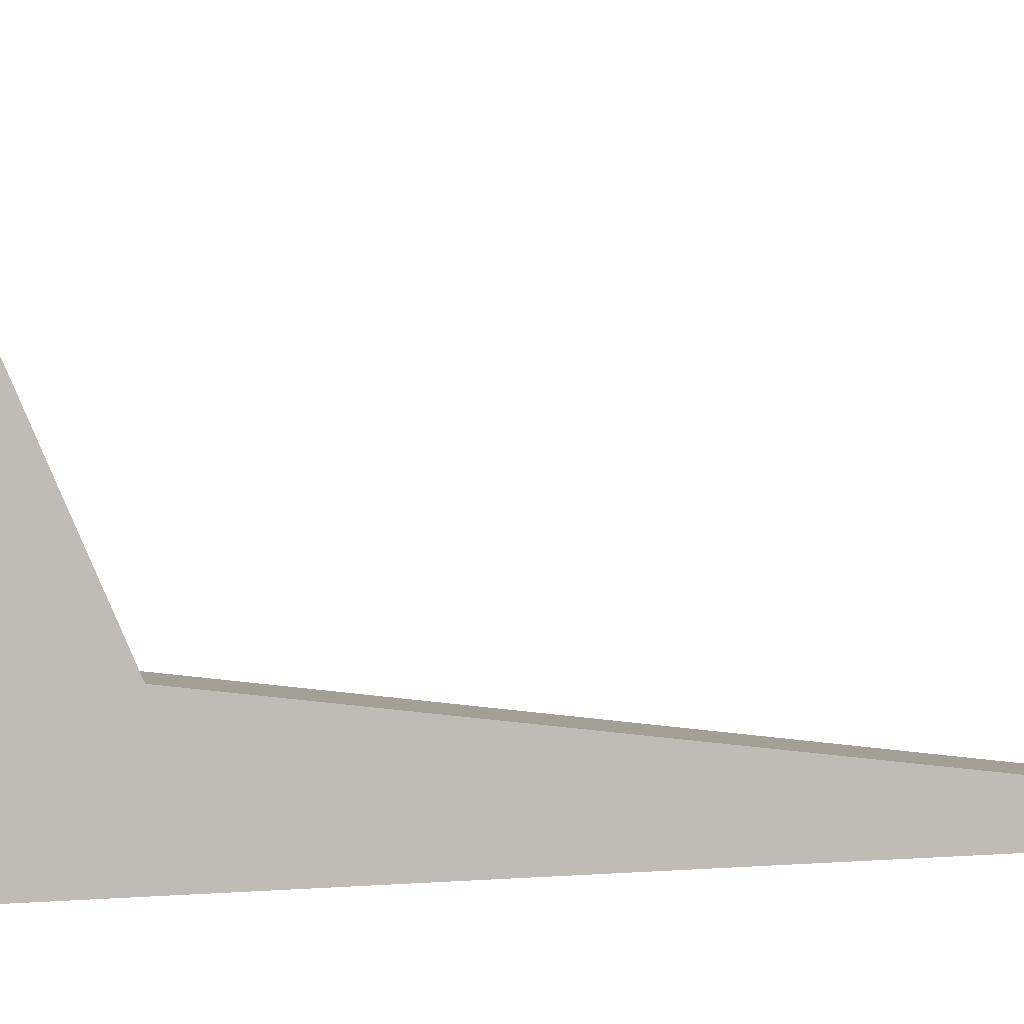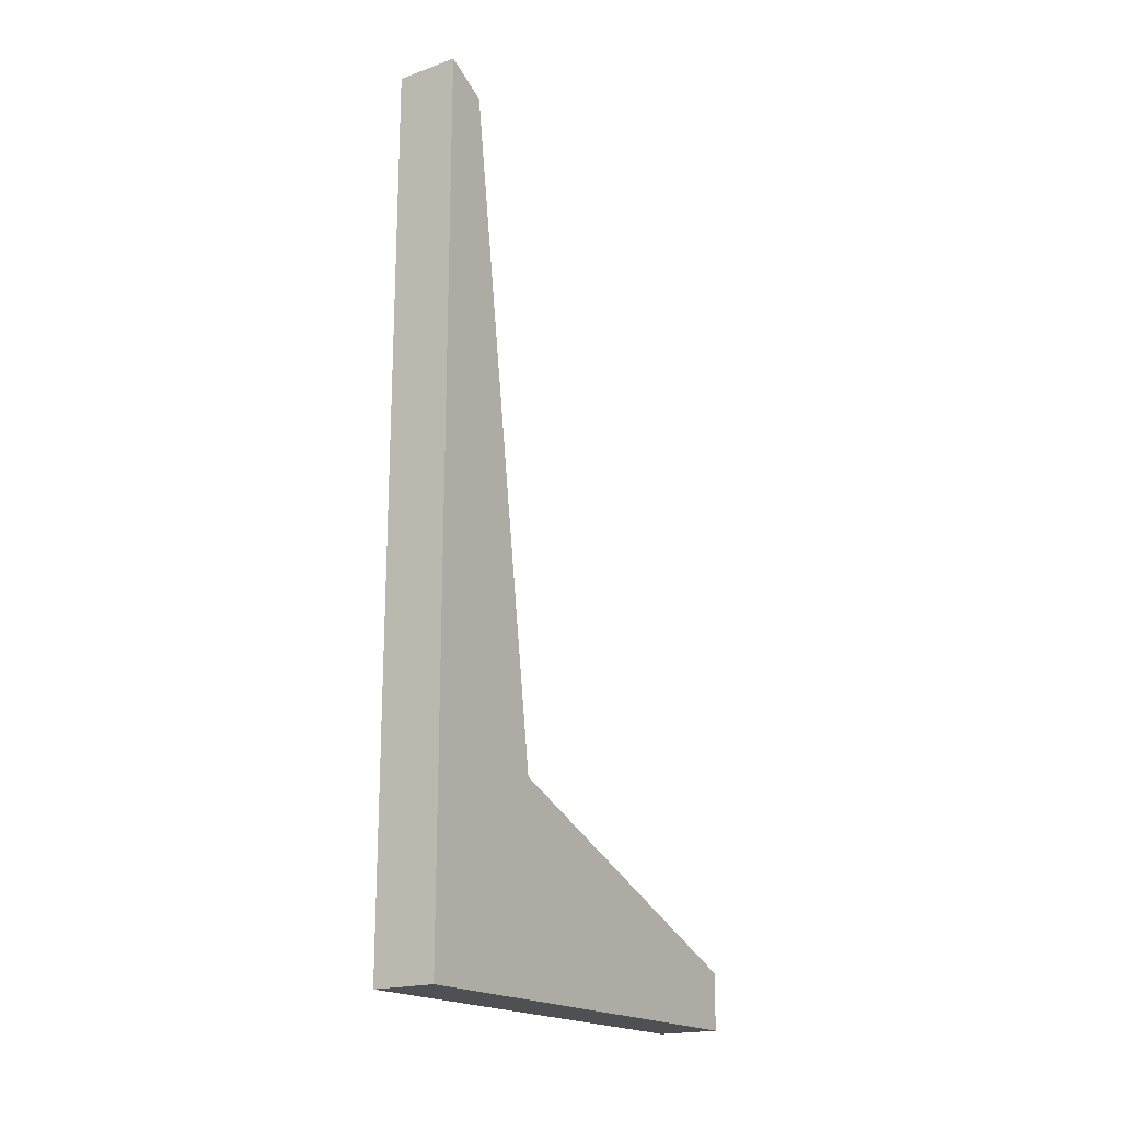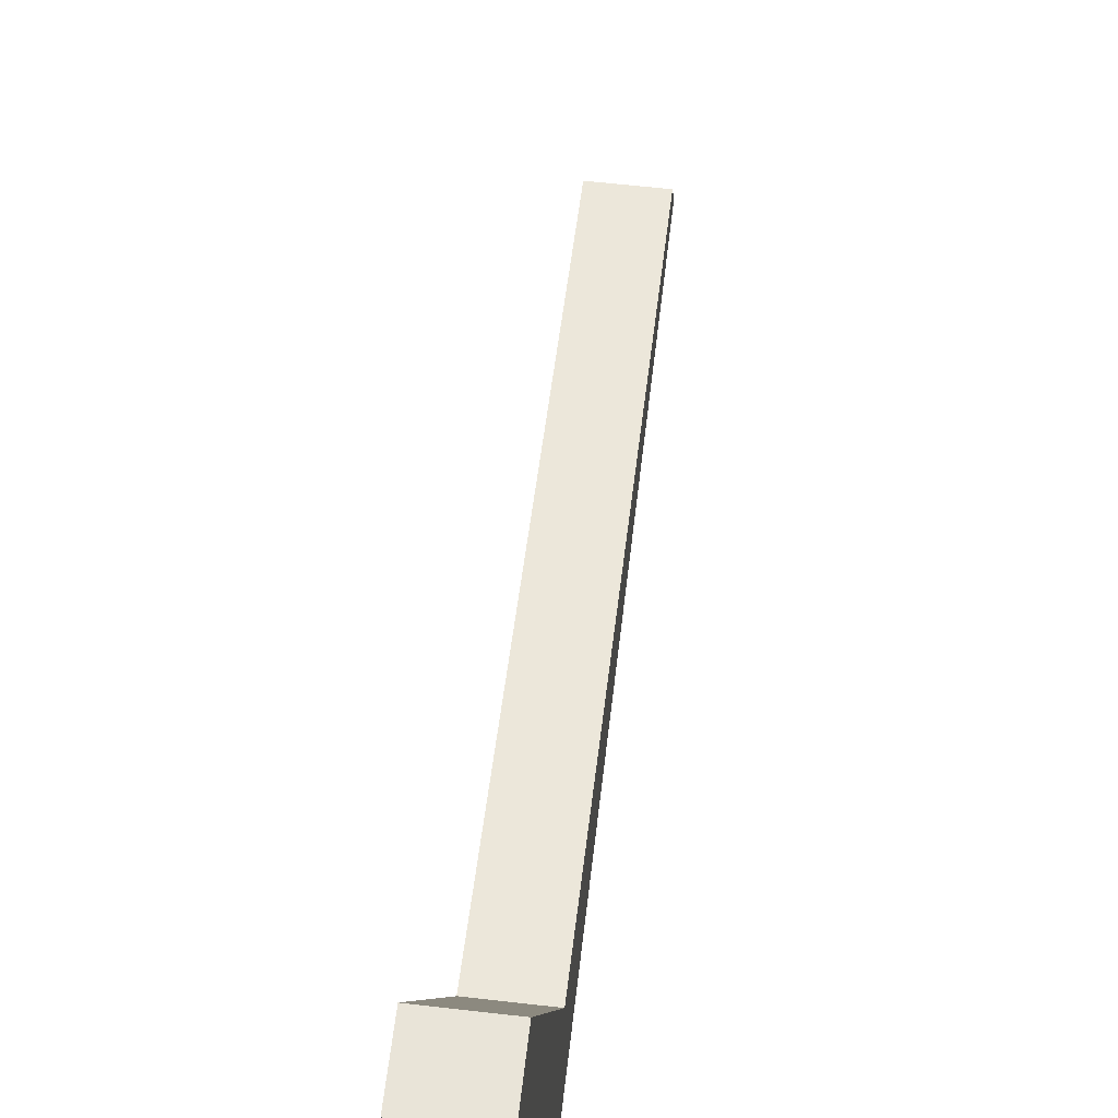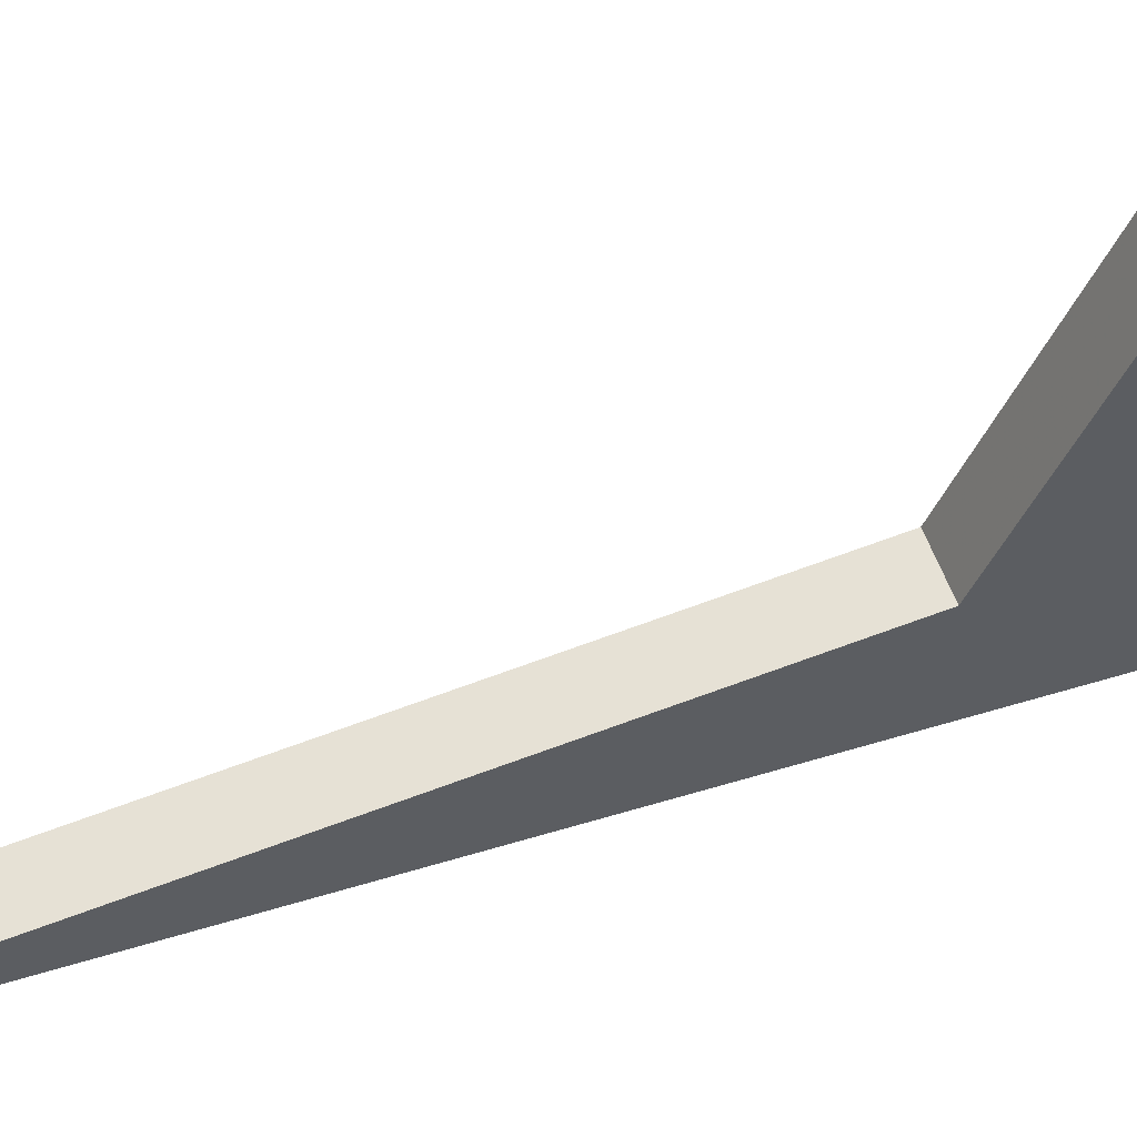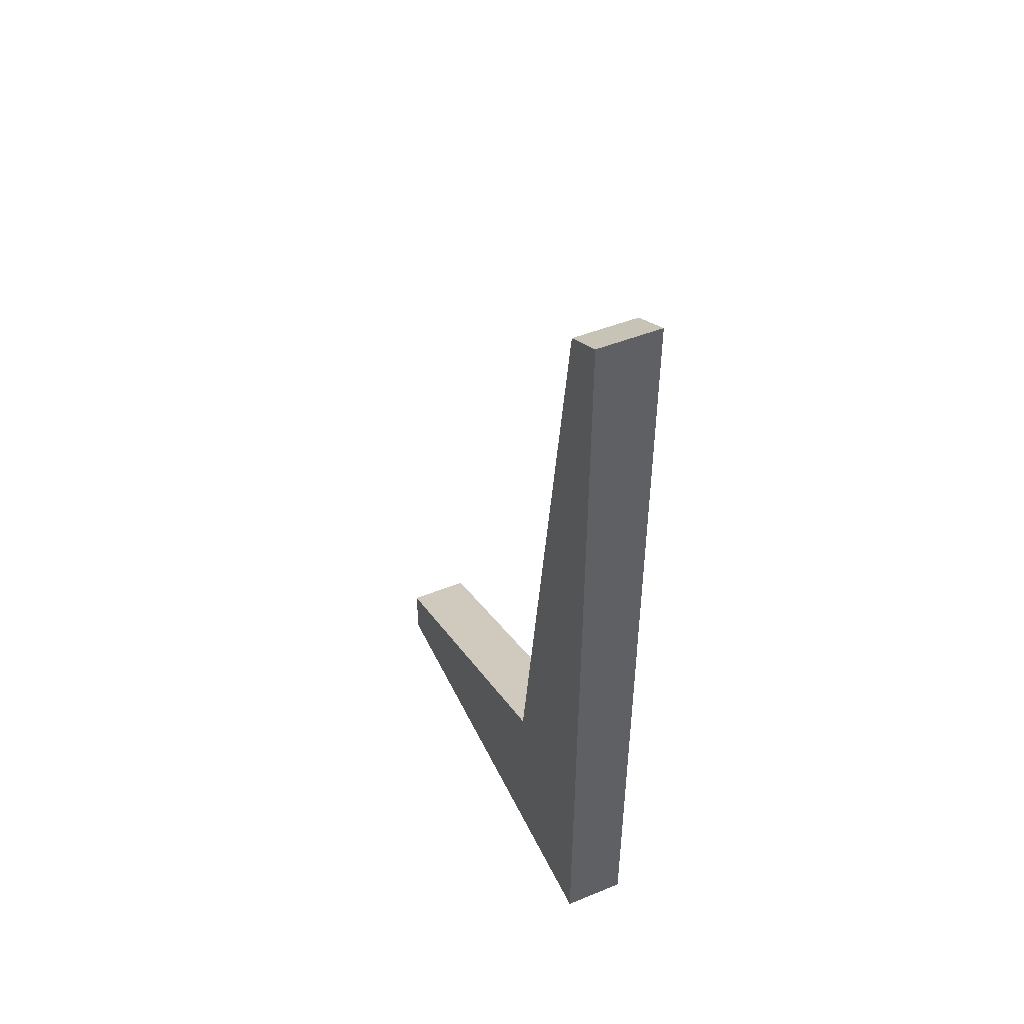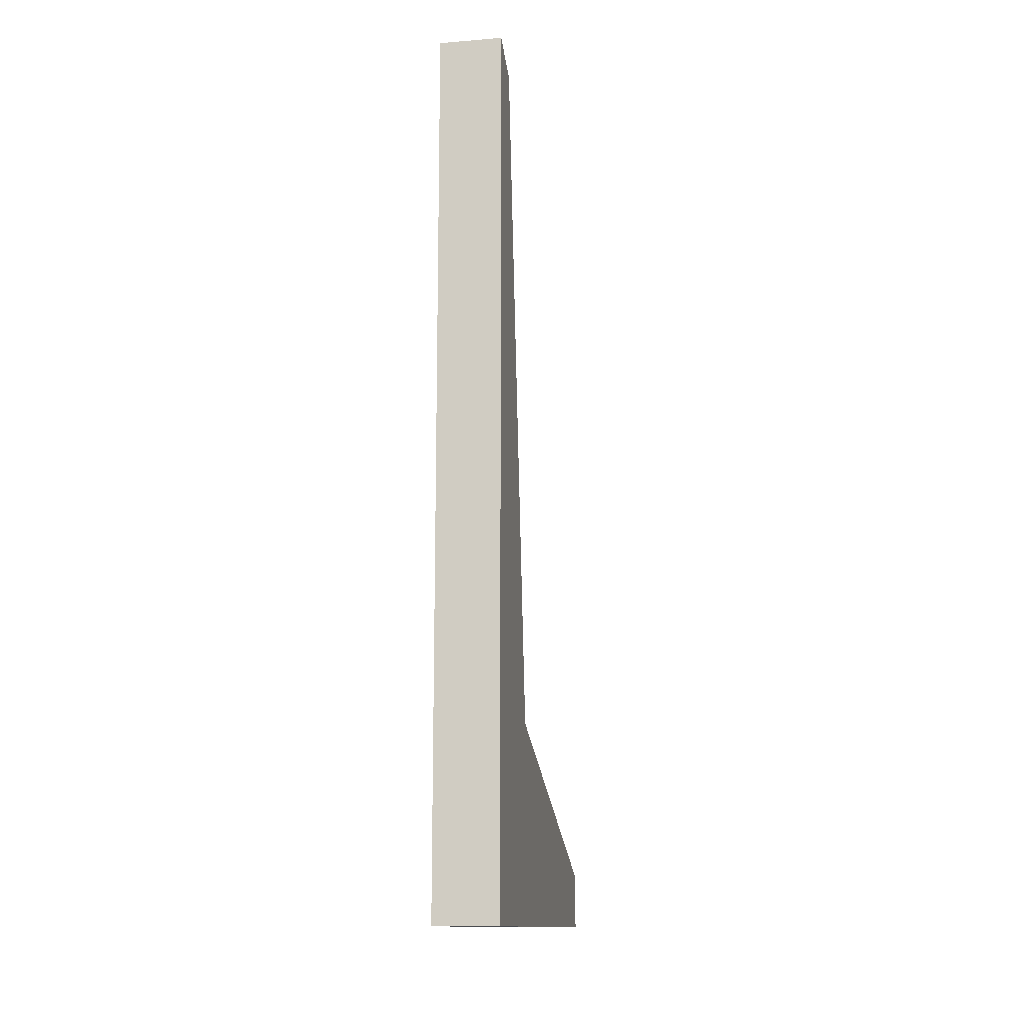
<metadata>
{"format":"obj","ext":"obj","renderer":"f3d","projection":"perspective","resolution":1024,"background":"white","views":[{"elev":4.7,"azim":76.3,"up":"+Z"},{"elev":-19.1,"azim":-146.2,"up":"+Y"},{"elev":60.1,"azim":6.7,"up":"+Z"},{"elev":54.0,"azim":-107.9,"up":"+Z"},{"elev":47.2,"azim":155.4,"up":"+Y"},{"elev":-13.3,"azim":-169.6,"up":"+Y"}]}
</metadata>
<code>
o Antenna8_Cube.1501
v -0.09387 2.587 -0.6911
v -0.09387 2.521 -0.5639
v 0.09387 2.521 -0.5639
v 0.09387 2.587 -0.6911
v 0.09387 0.5701 -0.2949
v -0.09387 0.5701 -0.2949
v -0.09387 -0.01531 -0.691
v 0.09387 -0.01531 -0.691
v 0.09387 -0.01531 0.6911
v 0.09387 0.1541 0.6911
v -0.09387 -0.01531 0.6911
v -0.09387 0.1541 0.6911
f 3 2 6 5
f 6 7 11 12
f 5 6 12 10
f 10 12 11 9
f 1 2 3 4
f 4 3 5 8
f 2 1 7 6
f 1 4 8 7
f 8 5 10 9
f 7 8 9 11

</code>
